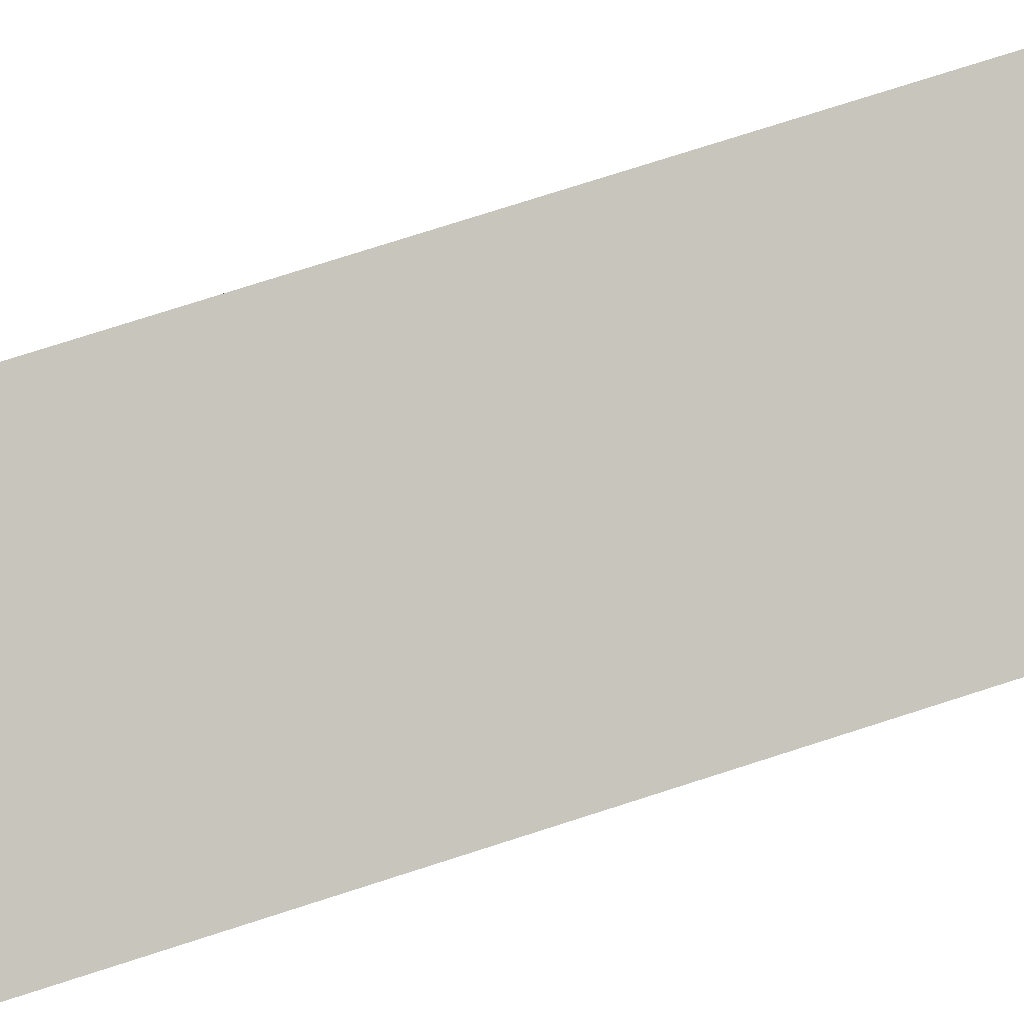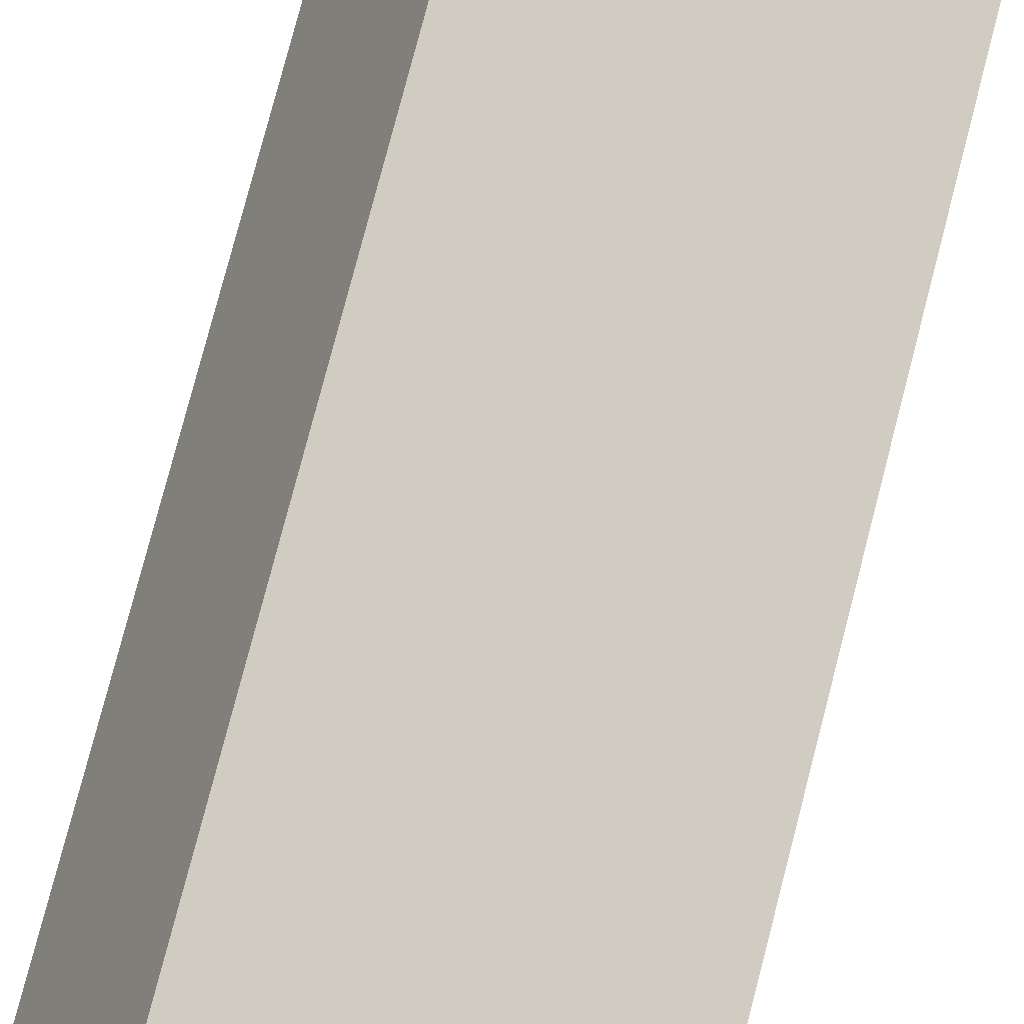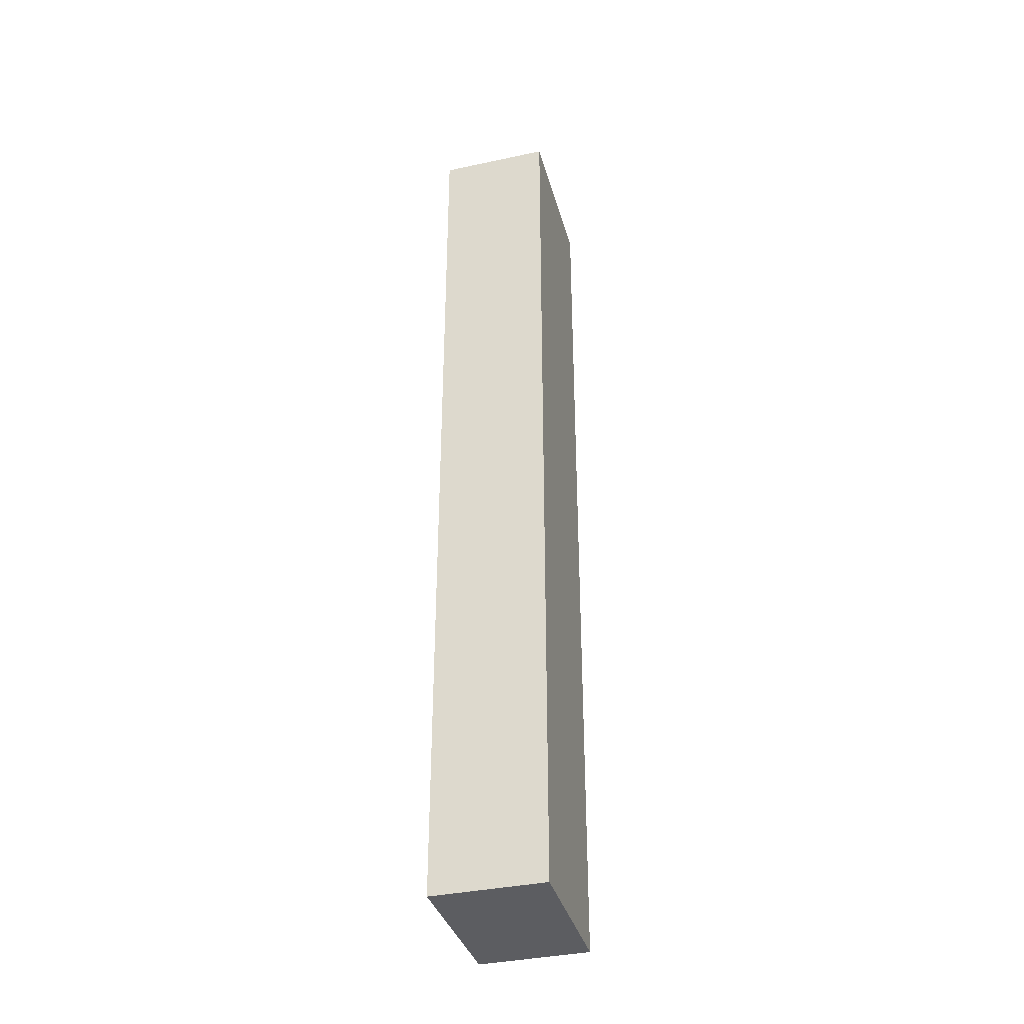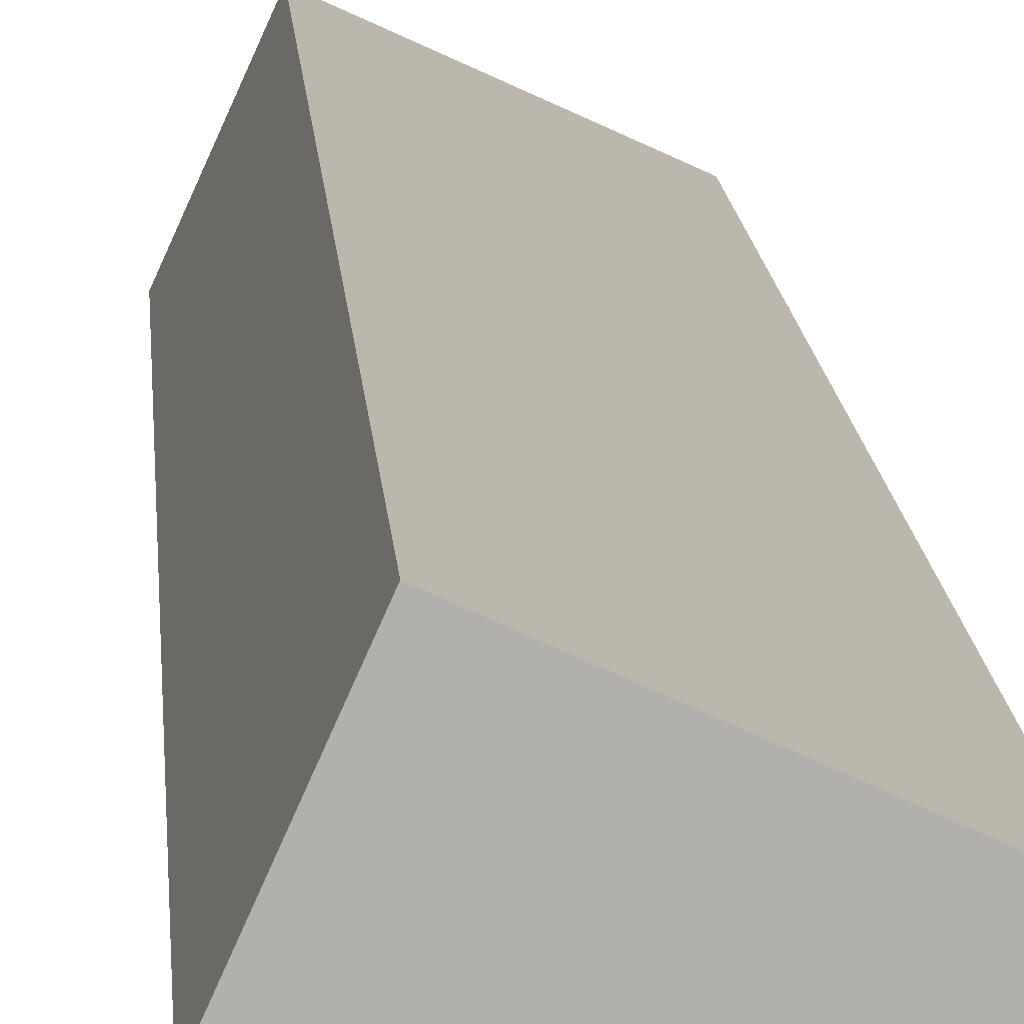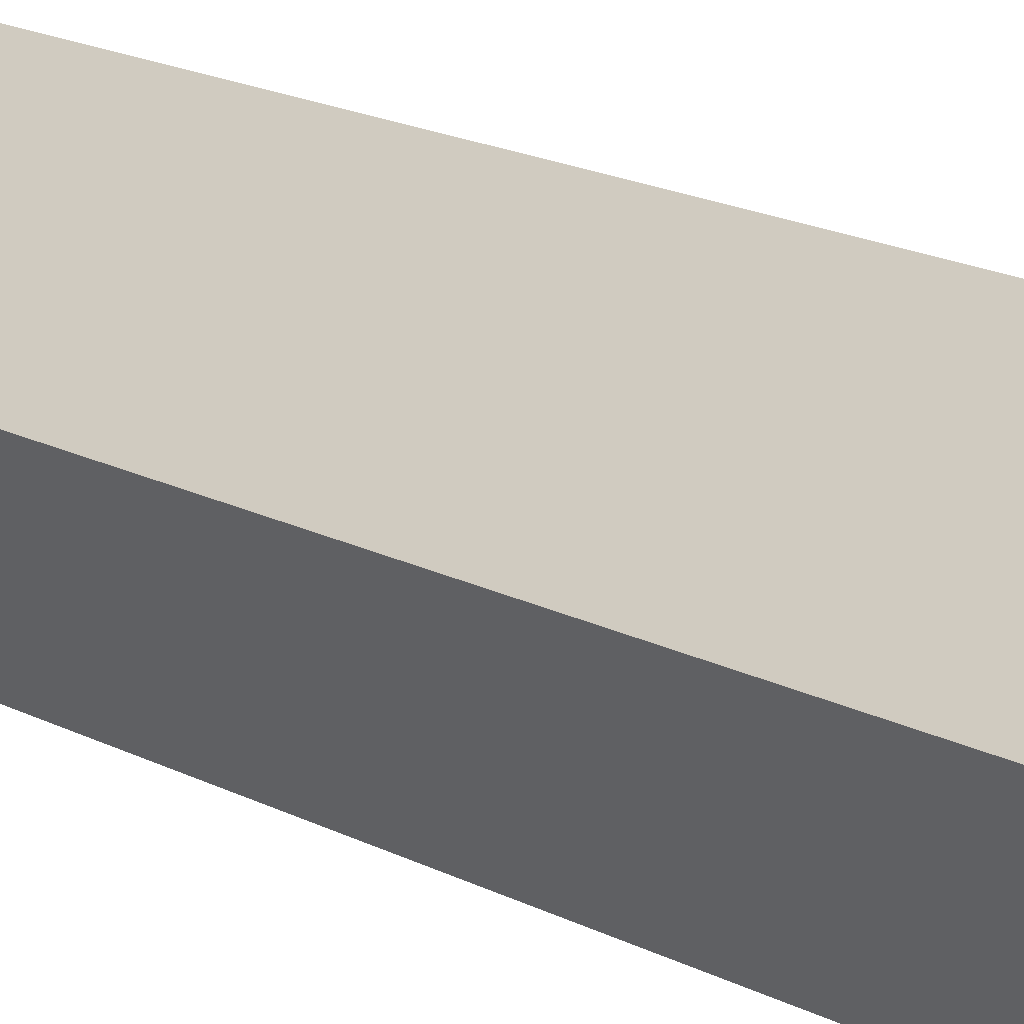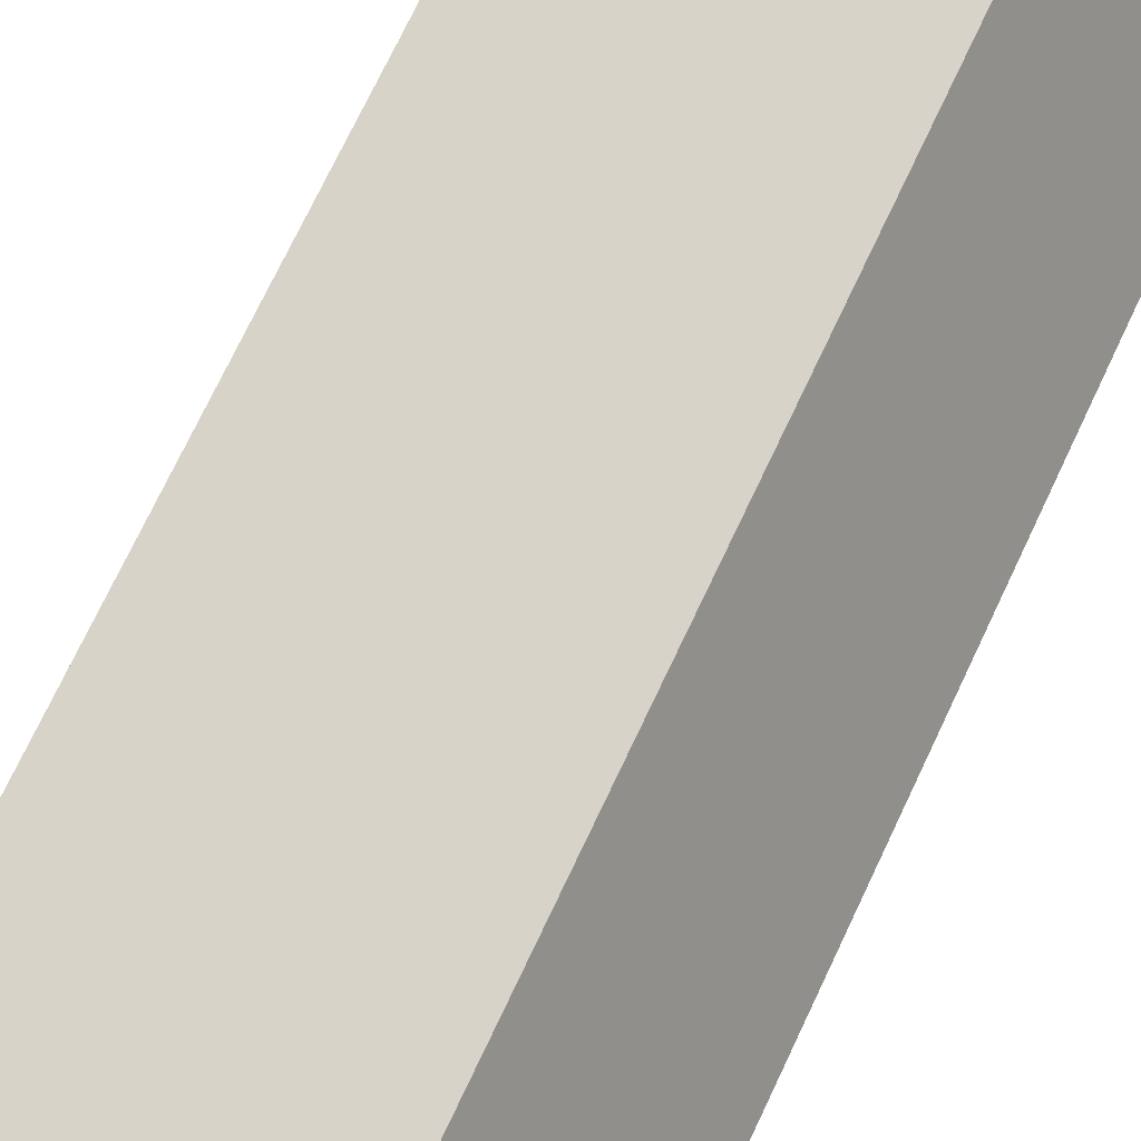
<metadata>
{"format":"obj","ext":"obj","renderer":"f3d","projection":"perspective","resolution":1024,"background":"white","views":[{"elev":67.0,"azim":71.3,"up":"+Z"},{"elev":71.2,"azim":14.1,"up":"+Z"},{"elev":-37.0,"azim":-50.4,"up":"+Y"},{"elev":11.5,"azim":-3.2,"up":"+Z"},{"elev":14.2,"azim":141.9,"up":"+Z"},{"elev":61.1,"azim":-156.6,"up":"+Z"}]}
</metadata>
<code>
v  0.898 18.51 2.007
v  1.619 18.51 -0.701
v  0 18.51 1.133e-15
v  3.705 18.51 0.724
v  2.842 18.51 -1.233
v  2.842 7.55e-17 -1.233
v  0 0 0
v  1.619 4.292e-17 -0.701
v  0.898 -1.229e-16 2.007
v  3.705 -4.433e-17 0.724
g defaultobject
f 1 2 3
f 2 1 4
f 2 4 5
f 6 2 5
f 2 6 3
f 3 6 7
f 7 6 8
f 7 1 3
f 1 7 9
f 9 4 1
f 4 9 10
f 10 5 4
f 5 10 6
f 8 9 7
f 9 8 6
f 9 6 10

</code>
